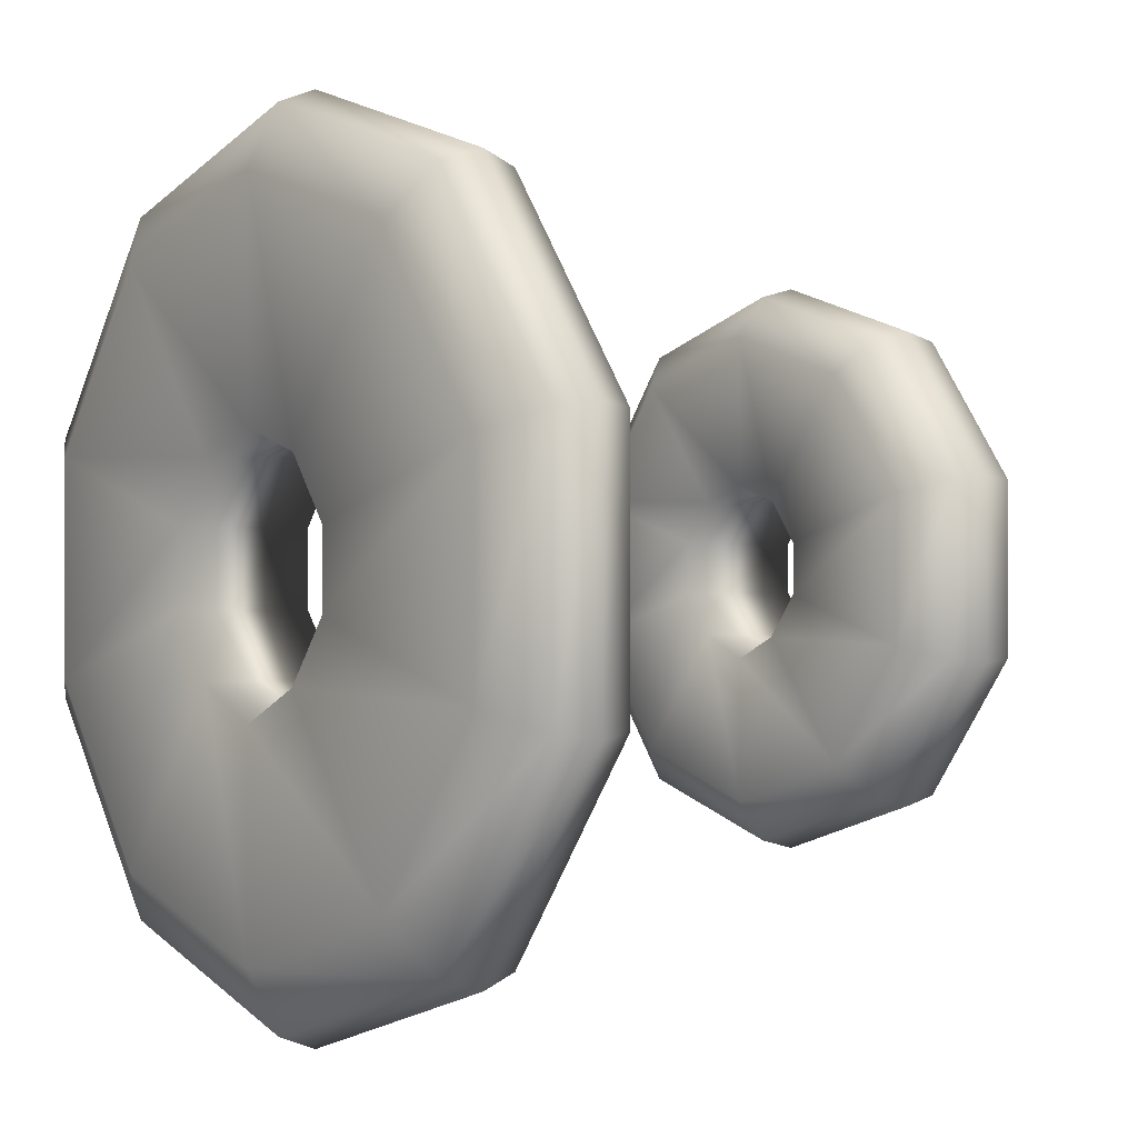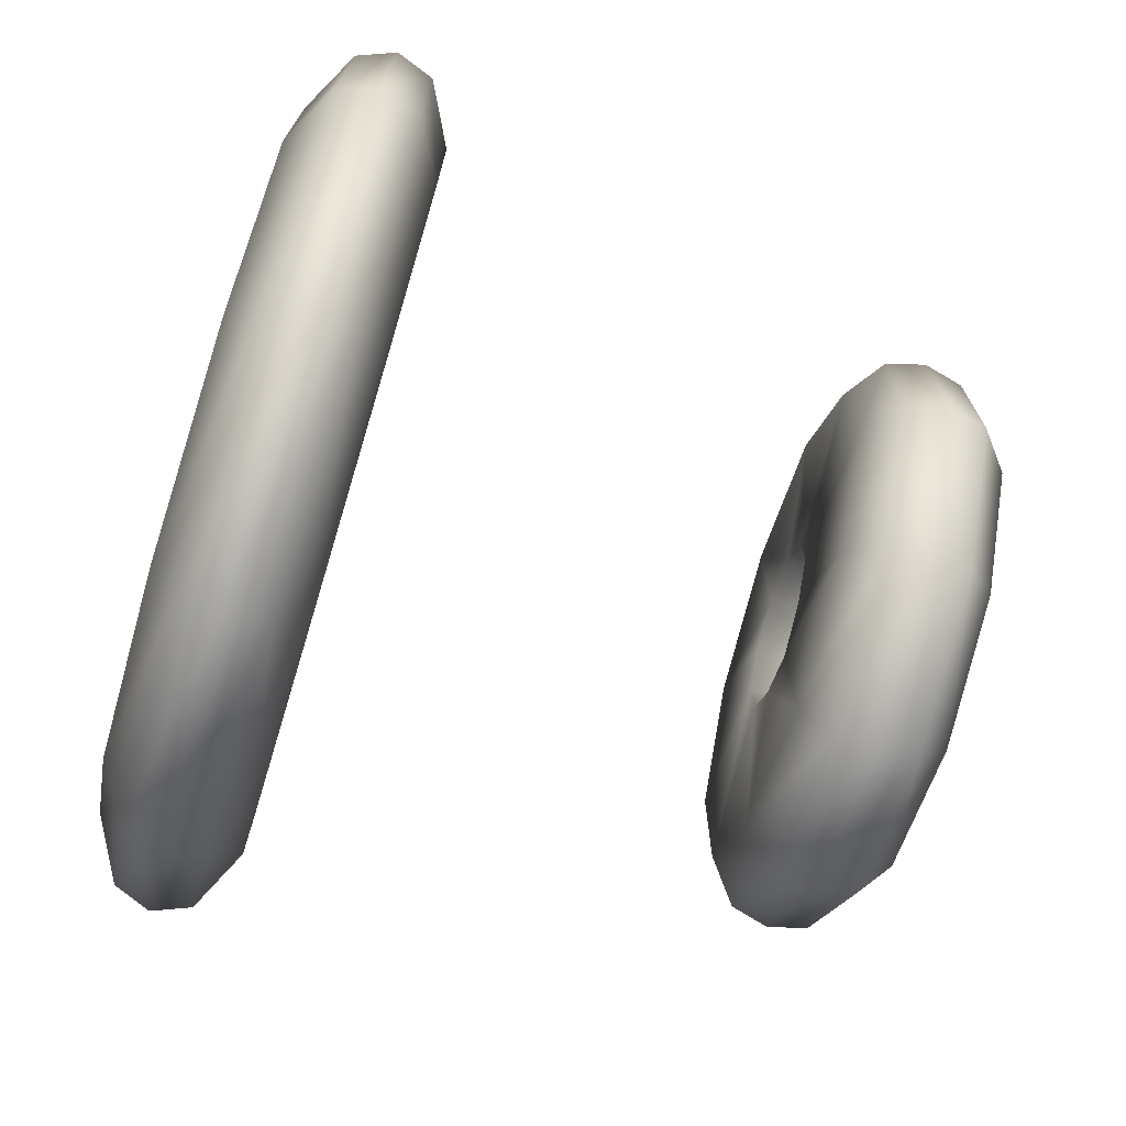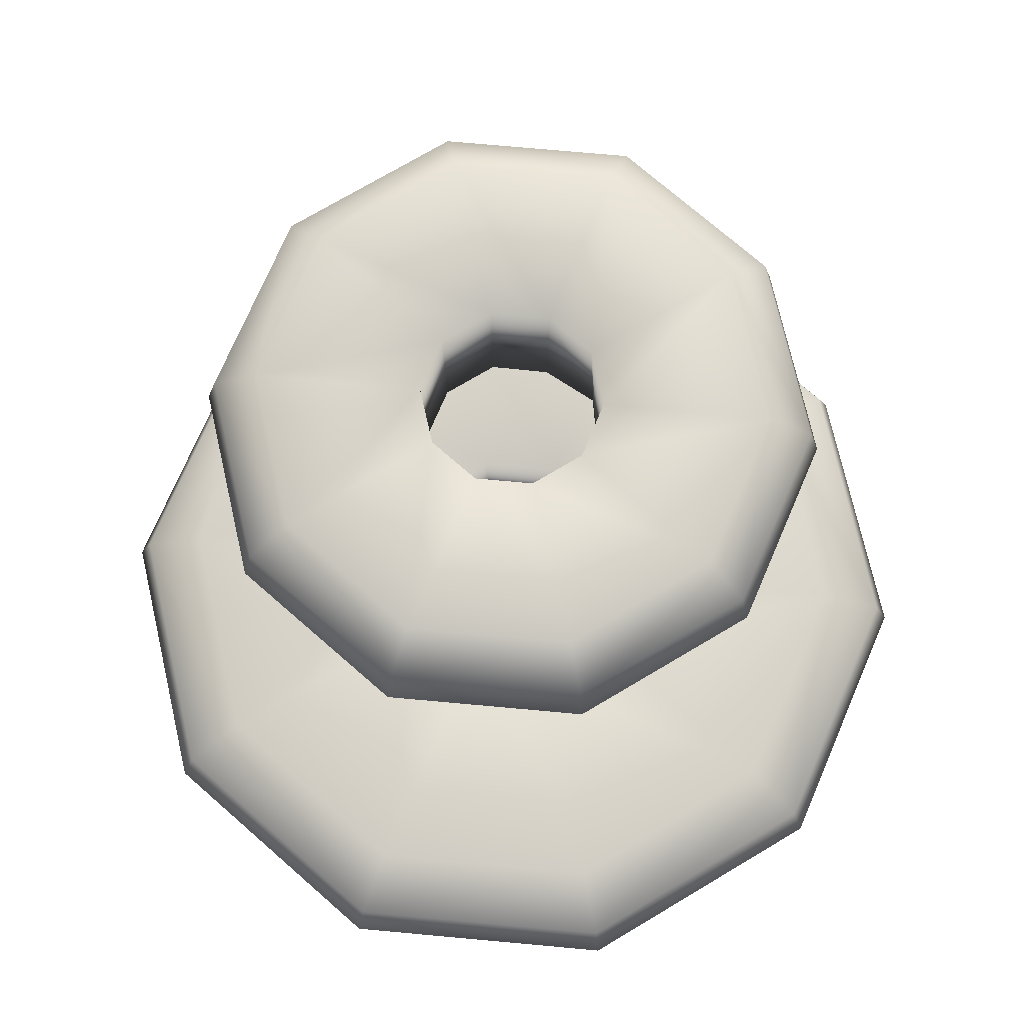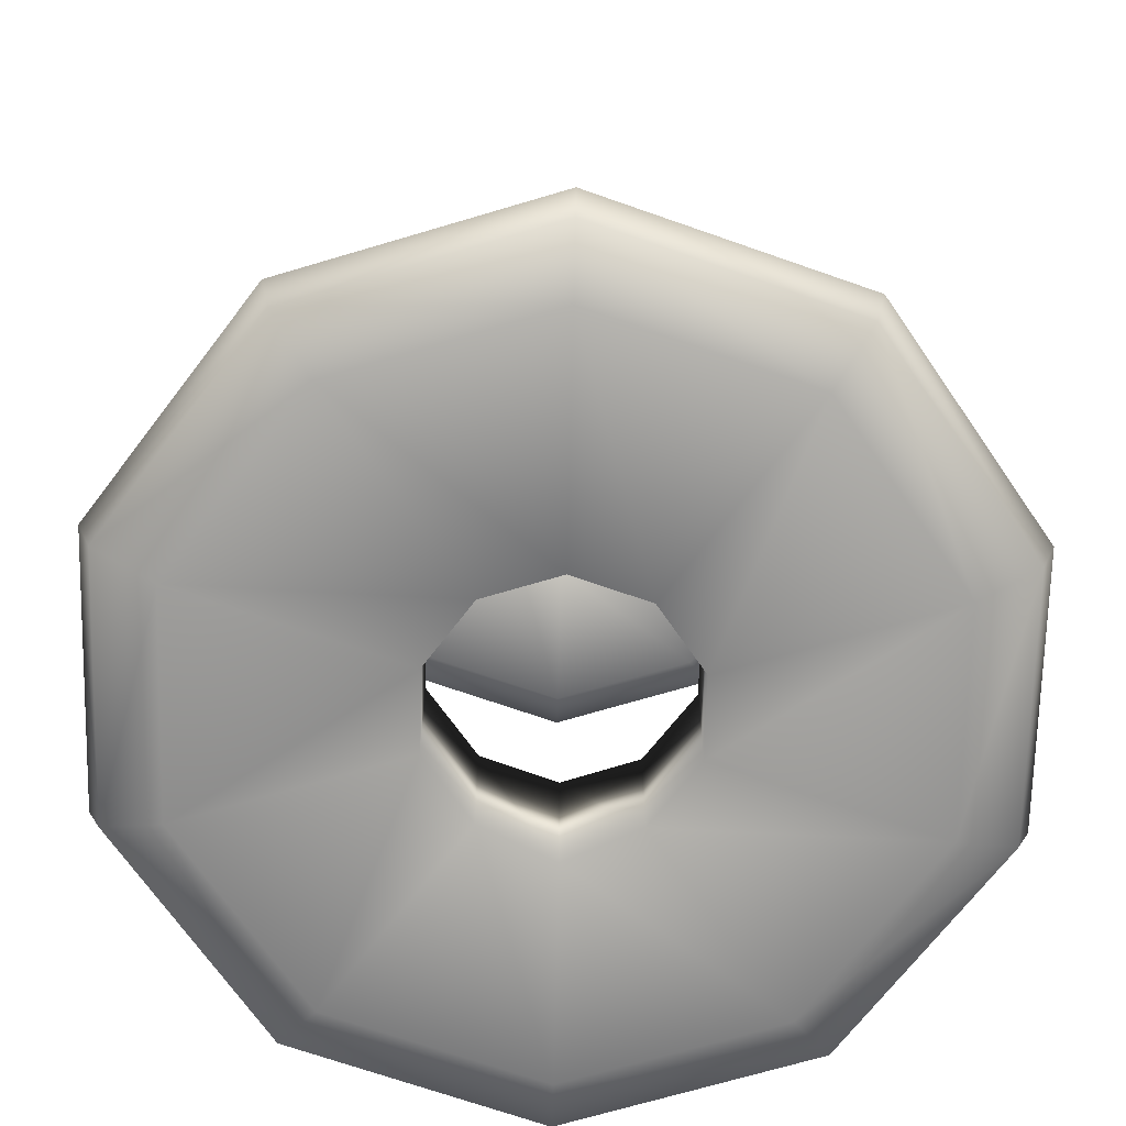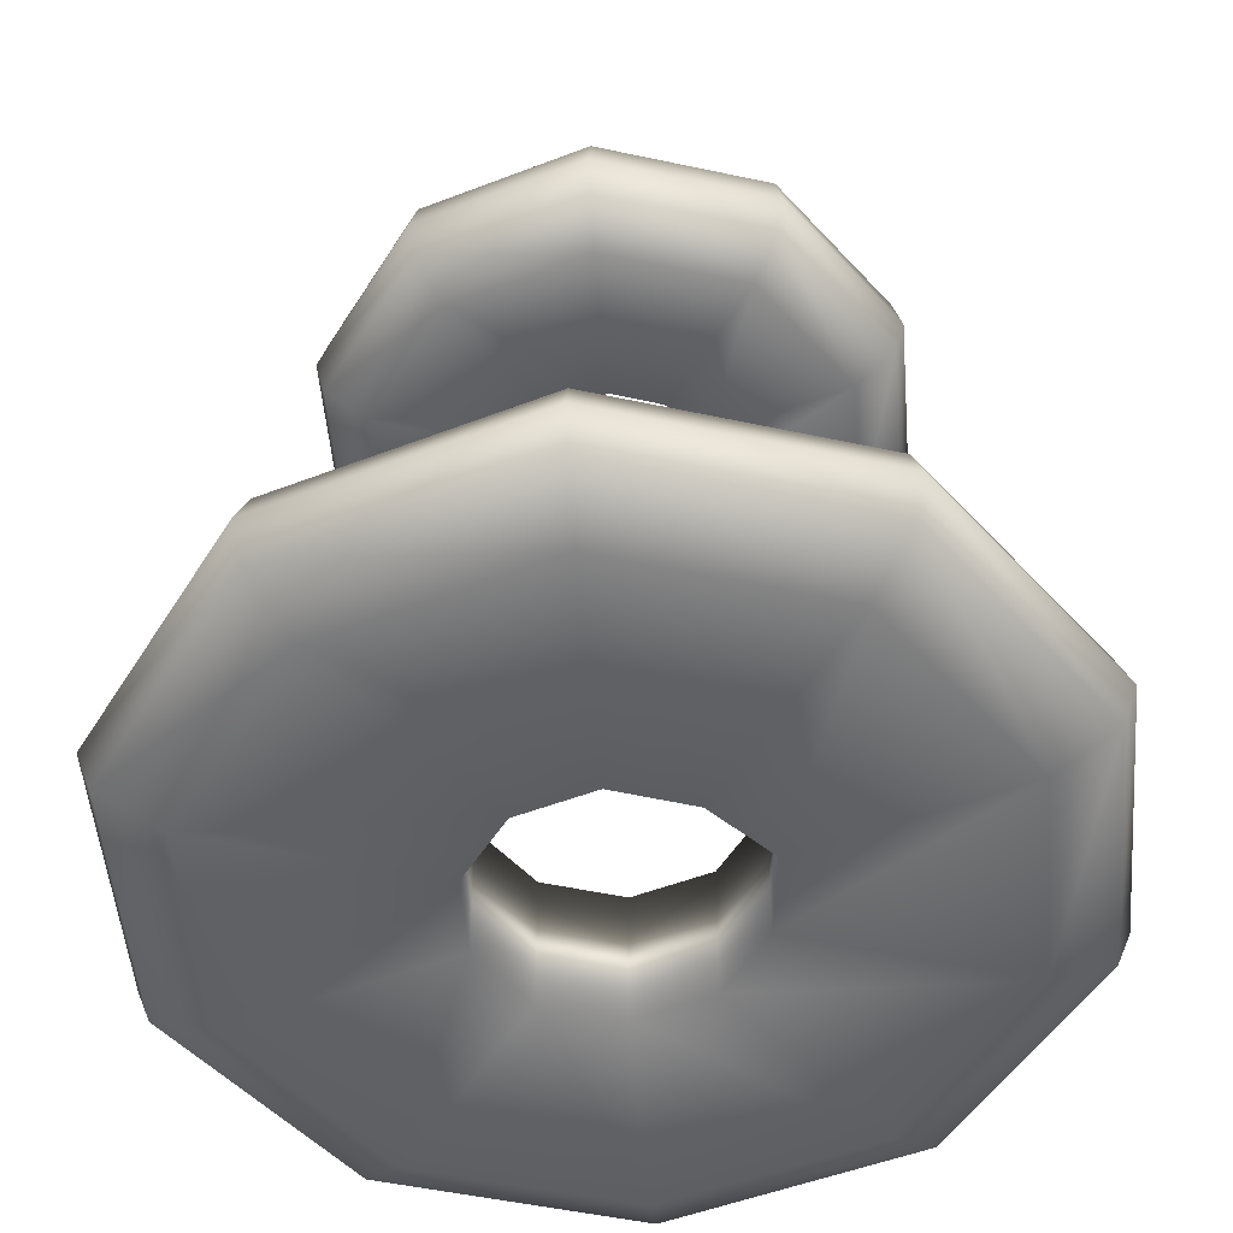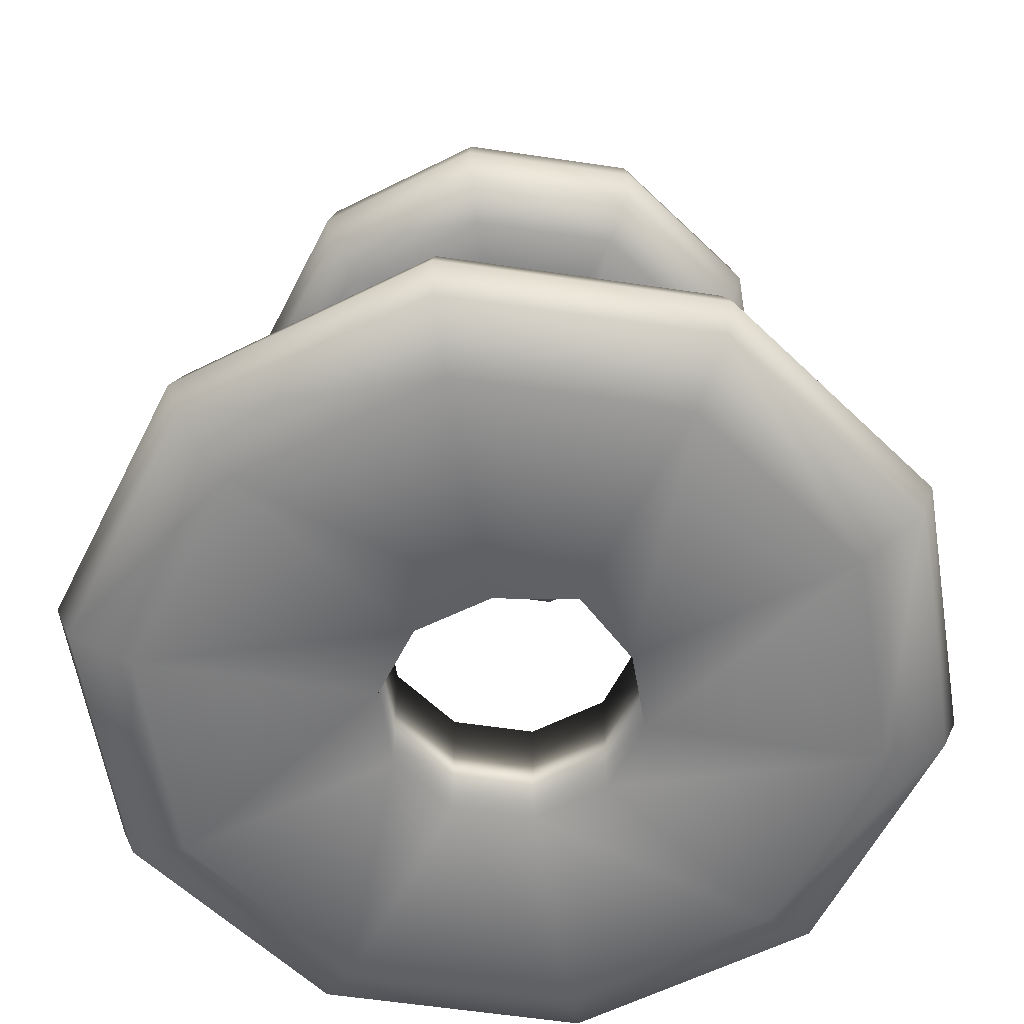
<metadata>
{"format":"obj","ext":"obj","renderer":"f3d","projection":"perspective","resolution":1024,"background":"white","views":[{"elev":0.1,"azim":51.6,"up":"+Z"},{"elev":-73.1,"azim":73.2,"up":"+Z"},{"elev":73.2,"azim":59.2,"up":"+Y"},{"elev":-69.5,"azim":-1.4,"up":"+Y"},{"elev":-51.1,"azim":112.8,"up":"+Y"},{"elev":-59.4,"azim":153.3,"up":"+Y"}]}
</metadata>
<code>
g default
v 4.079 5.214 -1.325
v 2.521 5.214 -3.47
v -0 5.214 -4.289
v -2.521 5.214 -3.47
v -4.079 5.214 -1.325
v -4.079 5.214 1.325
v -2.521 5.214 3.47
v -0 5.214 4.289
v 2.521 5.214 3.47
v 4.079 5.214 1.325
v 4.22 4.812 -1.371
v 2.608 4.812 -3.59
v -0 4.812 -4.438
v -2.608 4.812 -3.59
v -4.22 4.812 -1.371
v -4.22 4.812 1.371
v -2.608 4.812 3.59
v -0 4.812 4.438
v 2.608 4.812 3.59
v 4.22 4.812 1.371
v 4.071 4.411 -1.323
v 2.516 4.411 -3.463
v -0 4.411 -4.281
v -2.516 4.411 -3.463
v -4.071 4.411 -1.323
v -4.071 4.411 1.323
v -2.516 4.411 3.463
v -0 4.411 4.281
v 2.516 4.411 3.463
v 4.071 4.411 1.323
v 3.456 4.08 -1.123
v 2.136 4.08 -2.94
v 0 4.08 -3.634
v -2.136 4.08 -2.94
v -3.456 4.08 -1.123
v -3.456 4.08 1.123
v -2.136 4.08 2.94
v 0 4.08 3.634
v 2.136 4.08 2.94
v 3.456 4.08 1.123
v 1.228 4.08 -0.399
v 0.7415 4.08 -1.051
v -0 4.08 -1.412
v -0.7415 4.08 -1.051
v -1.228 4.08 -0.399
v -1.228 4.08 0.399
v -0.7589 4.08 1.045
v -0 4.08 1.291
v 0.7589 4.08 1.045
v 1.228 4.08 0.399
v 1.241 5.544 -0.4033
v 0.7498 5.544 -1.062
v -0 5.544 -1.318
v -0.7498 5.544 -1.062
v -1.241 5.544 -0.4033
v -1.241 5.544 0.4033
v -0.7672 5.544 1.056
v -0 5.544 1.305
v 0.7672 5.544 1.056
v 1.241 5.544 0.4033
v 3.469 5.544 -1.127
v 2.144 5.544 -2.951
v 0 5.544 -3.647
v -2.144 5.544 -2.951
v -3.469 5.544 -1.127
v -3.469 5.544 1.127
v -2.144 5.544 2.951
v 0 5.544 3.647
v 2.144 5.544 2.951
v 3.469 5.544 1.127
g pTorus6 group1
f 12 2 1 11
f 13 3 2 12
f 14 4 3 13
f 15 5 4 14
f 16 6 5 15
f 17 7 6 16
f 18 8 7 17
f 19 9 8 18
f 20 10 9 19
f 11 1 10 20
f 22 12 11 21
f 23 13 12 22
f 24 14 13 23
f 25 15 14 24
f 26 16 15 25
f 27 17 16 26
f 28 18 17 27
f 29 19 18 28
f 30 20 19 29
f 21 11 20 30
f 32 22 21 31
f 33 23 22 32
f 34 24 23 33
f 35 25 24 34
f 36 26 25 35
f 37 27 26 36
f 38 28 27 37
f 39 29 28 38
f 40 30 29 39
f 31 21 30 40
f 42 32 31 41
f 43 33 32 42
f 44 34 33 43
f 45 35 34 44
f 46 36 35 45
f 47 37 36 46
f 48 38 37 47
f 49 39 38 48
f 50 40 39 49
f 41 31 40 50
f 52 42 41 51
f 53 43 42 52
f 54 44 43 53
f 55 45 44 54
f 56 46 45 55
f 57 47 46 56
f 58 48 47 57
f 59 49 48 58
f 60 50 49 59
f 51 41 50 60
f 62 52 51 61
f 63 53 52 62
f 64 54 53 63
f 65 55 54 64
f 66 56 55 65
f 67 57 56 66
f 68 58 57 67
f 69 59 58 68
f 70 60 59 69
f 61 51 60 70
f 1 2 62 61
f 2 3 63 62
f 3 4 64 63
f 4 5 65 64
f 5 6 66 65
f 6 7 67 66
f 7 8 68 67
f 8 9 69 68
f 9 10 70 69
f 10 1 61 70
g default
v 2.715 11.2 -0.8821
v 1.678 11.2 -2.309
v -0 11.2 -2.855
v -1.678 11.2 -2.309
v -2.715 11.2 -0.8821
v -2.715 11.2 0.8821
v -1.678 11.2 2.309
v -0 11.2 2.855
v 1.678 11.2 2.309
v 2.715 11.2 0.8821
v 2.809 10.8 -0.9127
v 1.736 10.8 -2.389
v -0 10.8 -2.953
v -1.736 10.8 -2.389
v -2.809 10.8 -0.9127
v -2.809 10.8 0.9127
v -1.736 10.8 2.389
v -0 10.8 2.953
v 1.736 10.8 2.389
v 2.809 10.8 0.9127
v 2.71 10.4 -0.8805
v 1.675 10.4 -2.305
v -0 10.4 -2.849
v -1.675 10.4 -2.305
v -2.71 10.4 -0.8805
v -2.71 10.4 0.8805
v -1.675 10.4 2.305
v -0 10.4 2.849
v 1.675 10.4 2.305
v 2.71 10.4 0.8805
v 2.3 10.07 -0.7474
v 1.422 10.07 -1.957
v 0 10.07 -2.419
v -1.422 10.07 -1.957
v -2.3 10.07 -0.7474
v -2.3 10.07 0.7474
v -1.422 10.07 1.957
v 0 10.07 2.419
v 1.422 10.07 1.957
v 2.3 10.07 0.7474
v 0.8173 10.07 -0.2656
v 0.4935 10.07 -0.6993
v -0 10.07 -0.9398
v -0.4935 10.07 -0.6993
v -0.8173 10.07 -0.2656
v -0.8173 10.07 0.2656
v -0.5051 10.07 0.6952
v -0 10.07 0.8593
v 0.5051 10.07 0.6952
v 0.8173 10.07 0.2656
v 0.8262 11.53 -0.2684
v 0.4991 11.53 -0.7069
v -0 11.53 -0.8769
v -0.4991 11.53 -0.7069
v -0.8262 11.53 -0.2684
v -0.8262 11.53 0.2684
v -0.5106 11.53 0.7028
v -0 11.53 0.8687
v 0.5106 11.53 0.7028
v 0.8262 11.53 0.2684
v 2.309 11.53 -0.7502
v 1.427 11.53 -1.964
v 0 11.53 -2.428
v -1.427 11.53 -1.964
v -2.309 11.53 -0.7502
v -2.309 11.53 0.7502
v -1.427 11.53 1.964
v 0 11.53 2.428
v 1.427 11.53 1.964
v 2.309 11.53 0.7502
g group1 pTorus2
f 82 72 71 81
f 83 73 72 82
f 84 74 73 83
f 85 75 74 84
f 86 76 75 85
f 87 77 76 86
f 88 78 77 87
f 89 79 78 88
f 90 80 79 89
f 81 71 80 90
f 92 82 81 91
f 93 83 82 92
f 94 84 83 93
f 95 85 84 94
f 96 86 85 95
f 97 87 86 96
f 98 88 87 97
f 99 89 88 98
f 100 90 89 99
f 91 81 90 100
f 102 92 91 101
f 103 93 92 102
f 104 94 93 103
f 105 95 94 104
f 106 96 95 105
f 107 97 96 106
f 108 98 97 107
f 109 99 98 108
f 110 100 99 109
f 101 91 100 110
f 112 102 101 111
f 113 103 102 112
f 114 104 103 113
f 115 105 104 114
f 116 106 105 115
f 117 107 106 116
f 118 108 107 117
f 119 109 108 118
f 120 110 109 119
f 111 101 110 120
f 122 112 111 121
f 123 113 112 122
f 124 114 113 123
f 125 115 114 124
f 126 116 115 125
f 127 117 116 126
f 128 118 117 127
f 129 119 118 128
f 130 120 119 129
f 121 111 120 130
f 132 122 121 131
f 133 123 122 132
f 134 124 123 133
f 135 125 124 134
f 136 126 125 135
f 137 127 126 136
f 138 128 127 137
f 139 129 128 138
f 140 130 129 139
f 131 121 130 140
f 71 72 132 131
f 72 73 133 132
f 73 74 134 133
f 74 75 135 134
f 75 76 136 135
f 76 77 137 136
f 77 78 138 137
f 78 79 139 138
f 79 80 140 139
f 80 71 131 140

</code>
